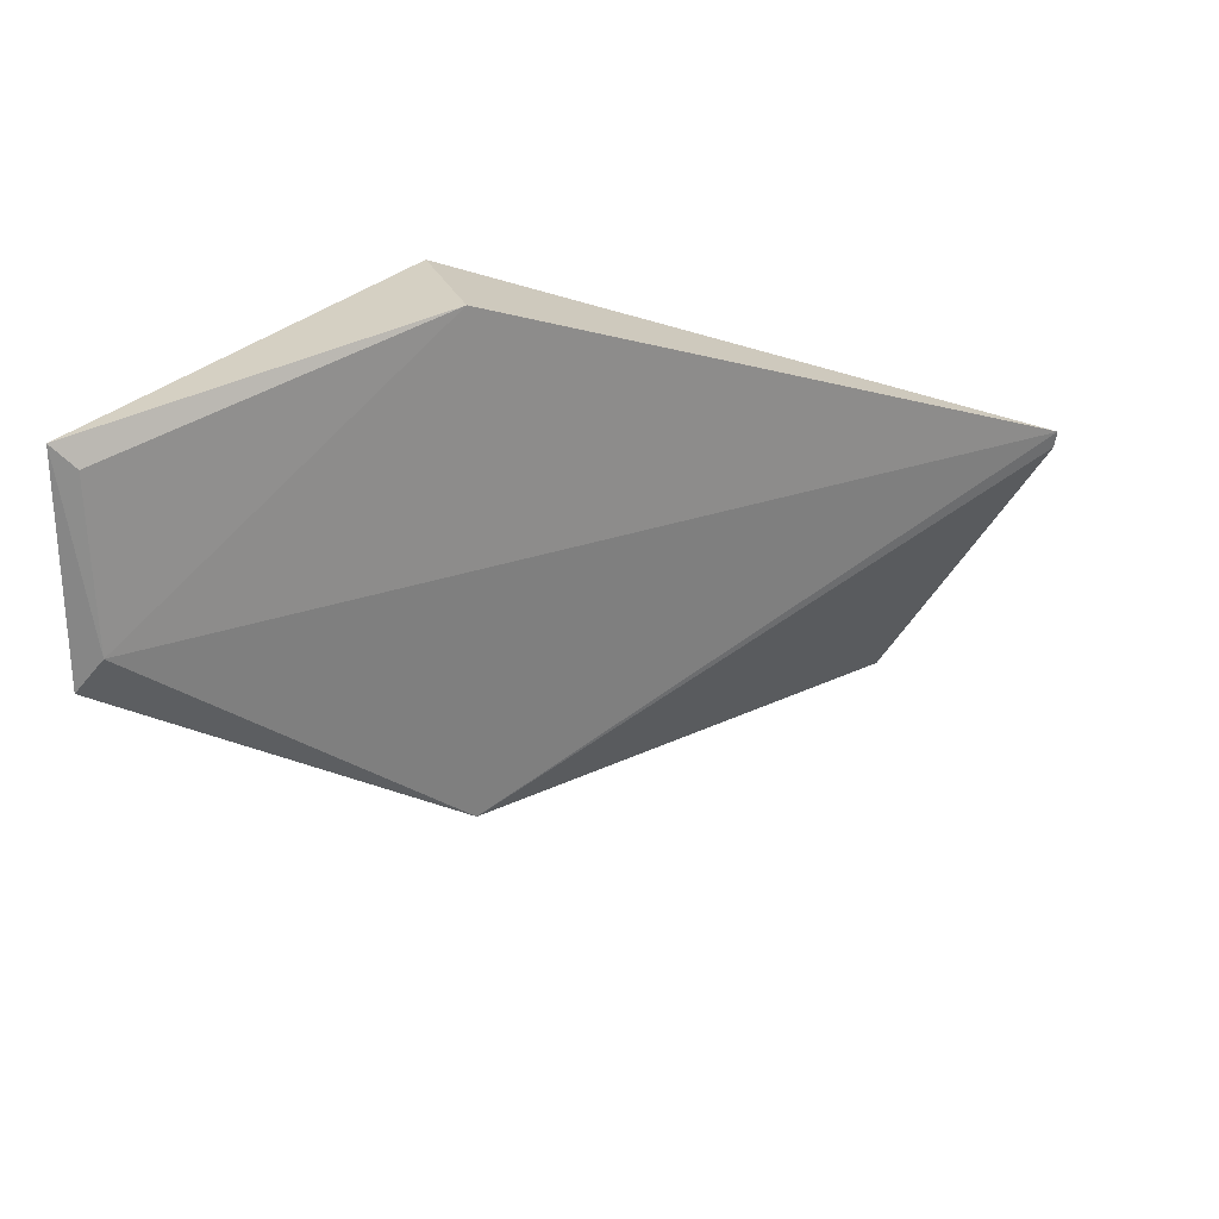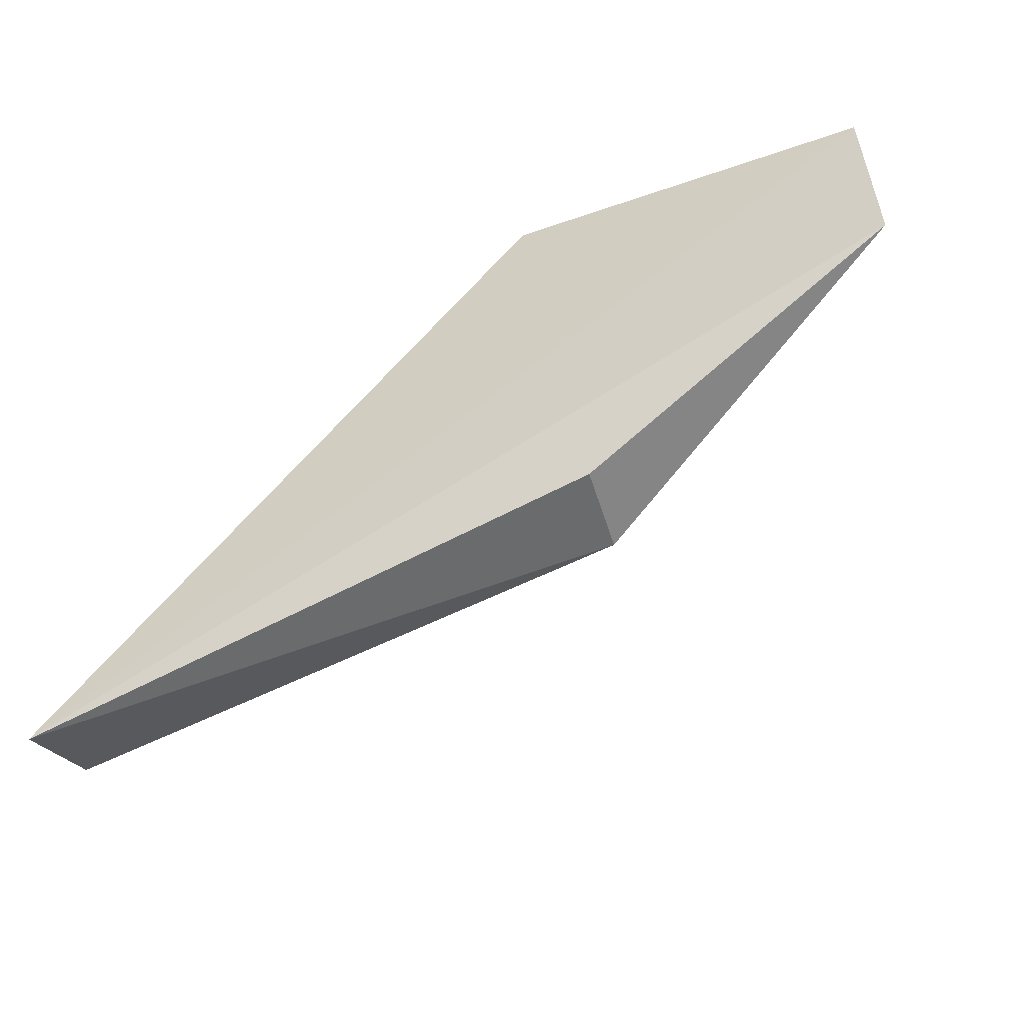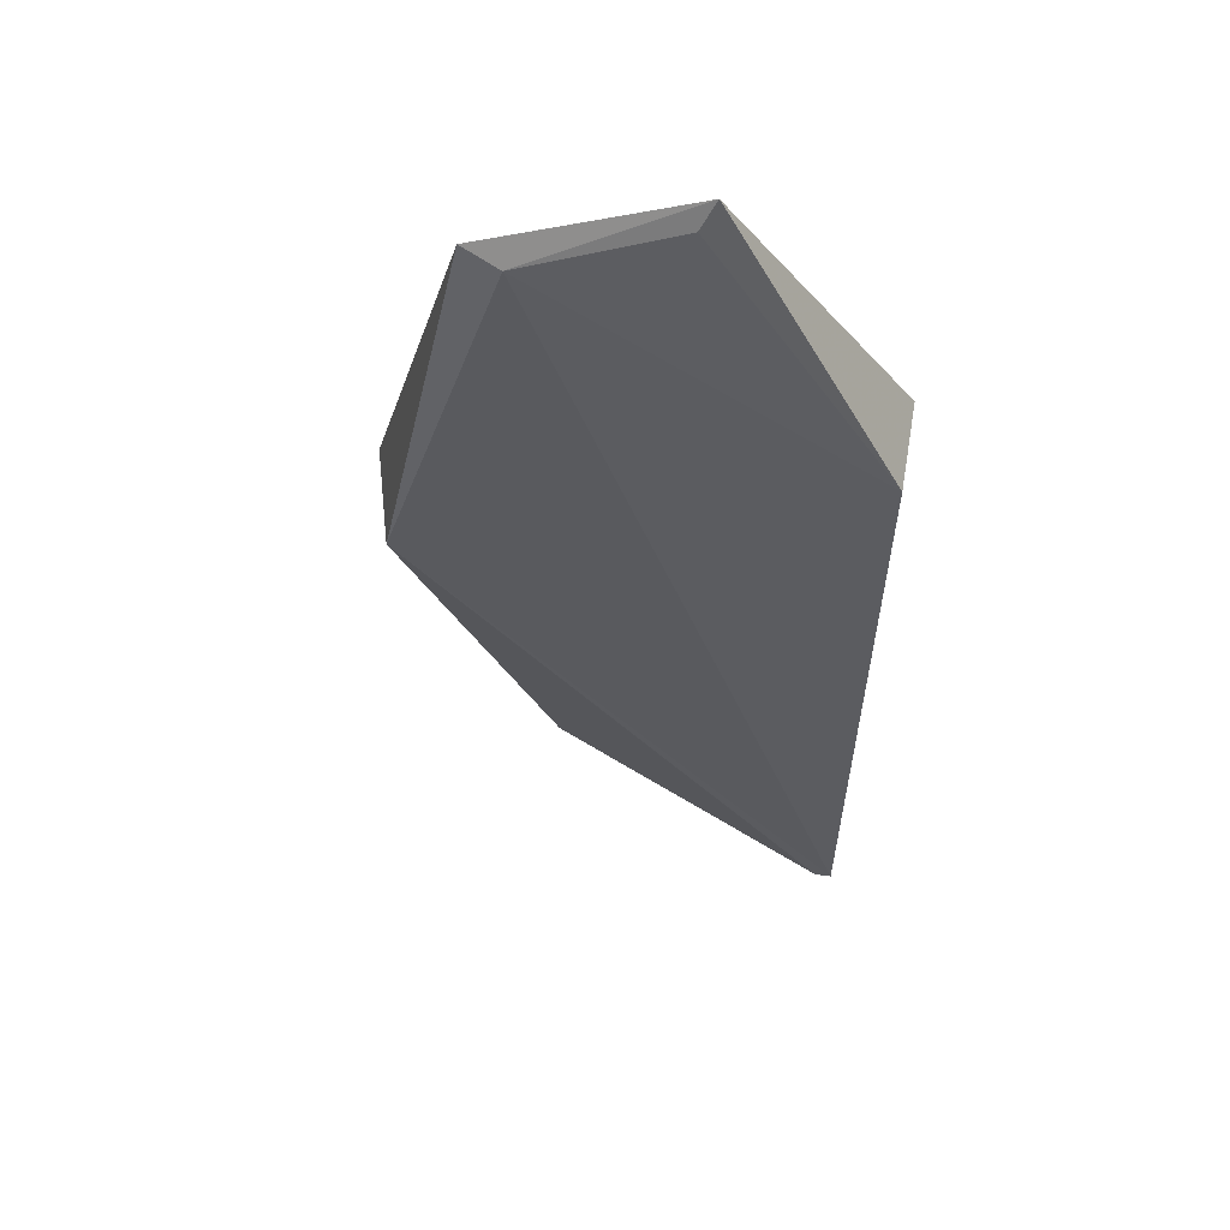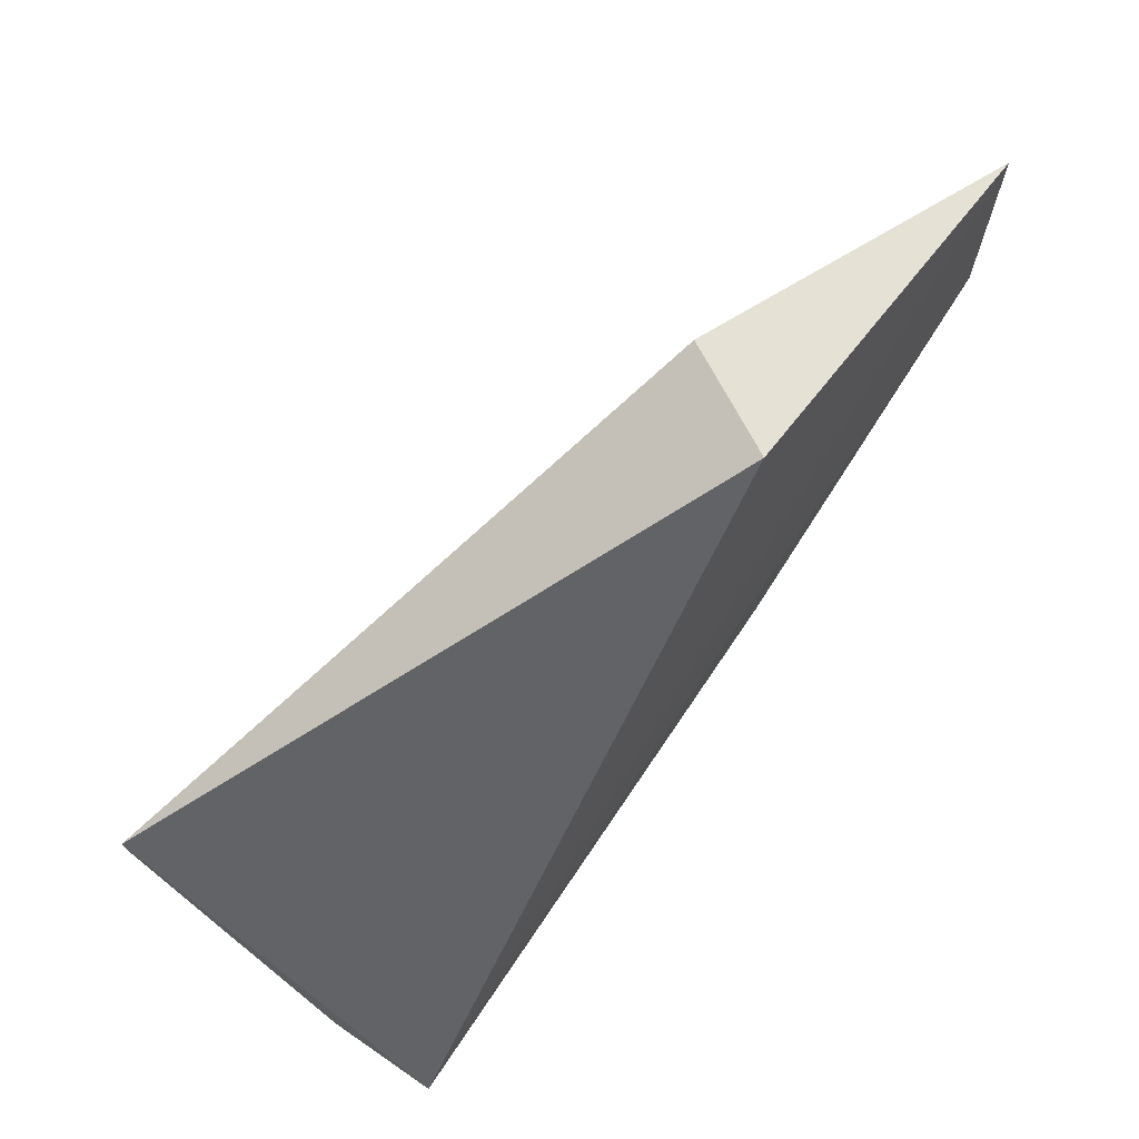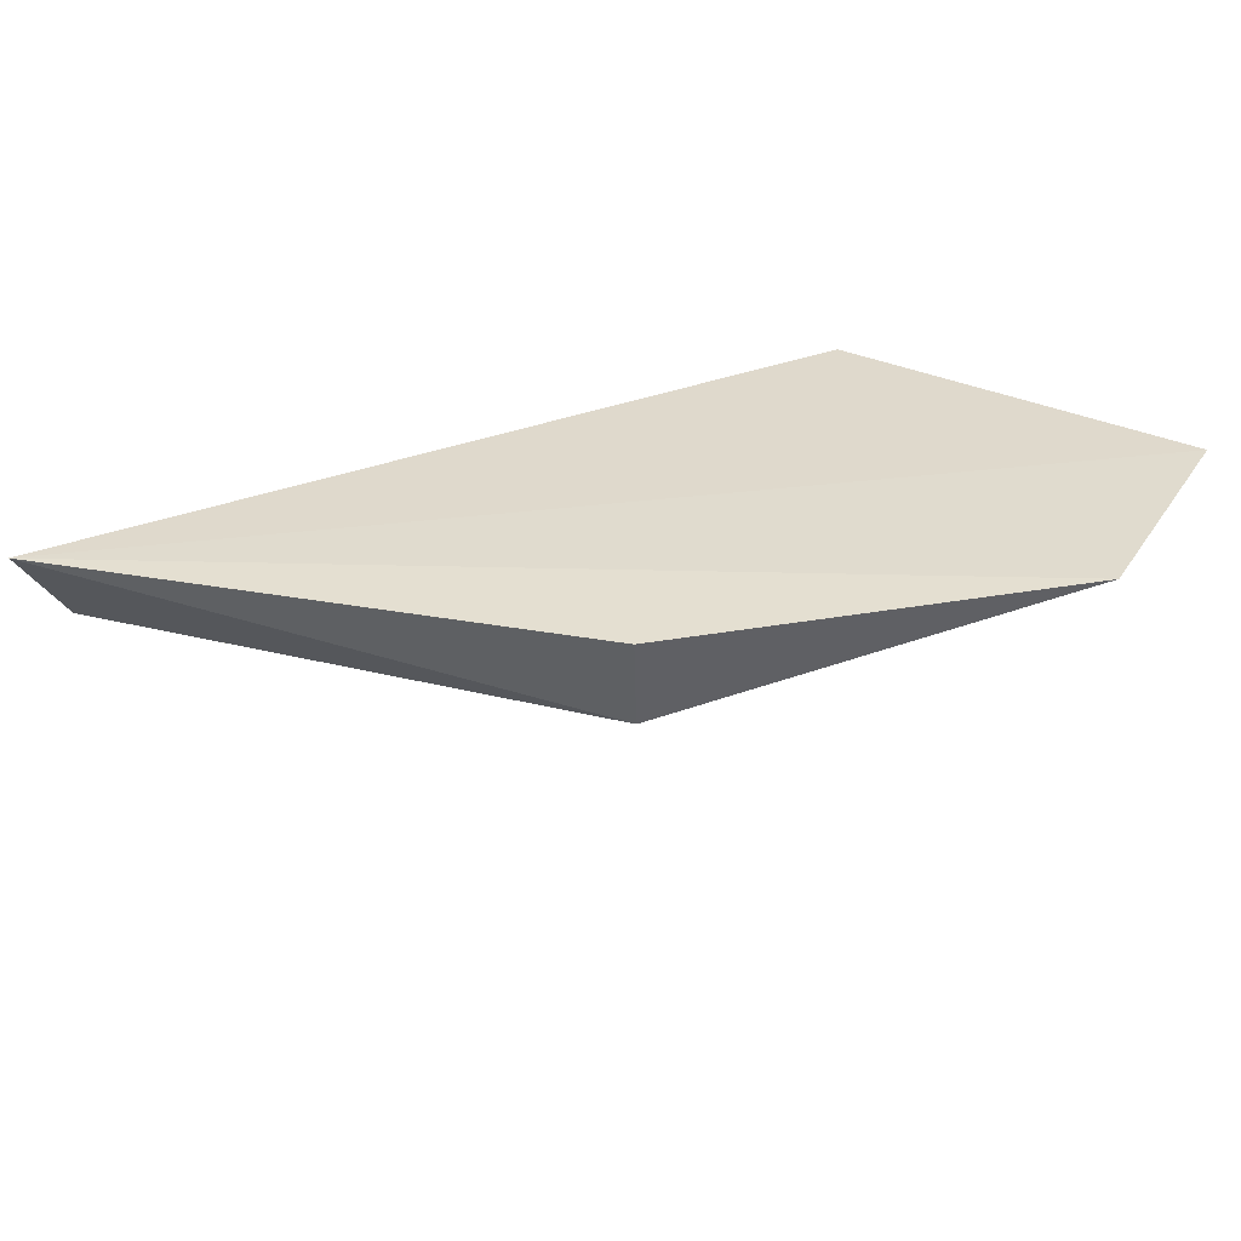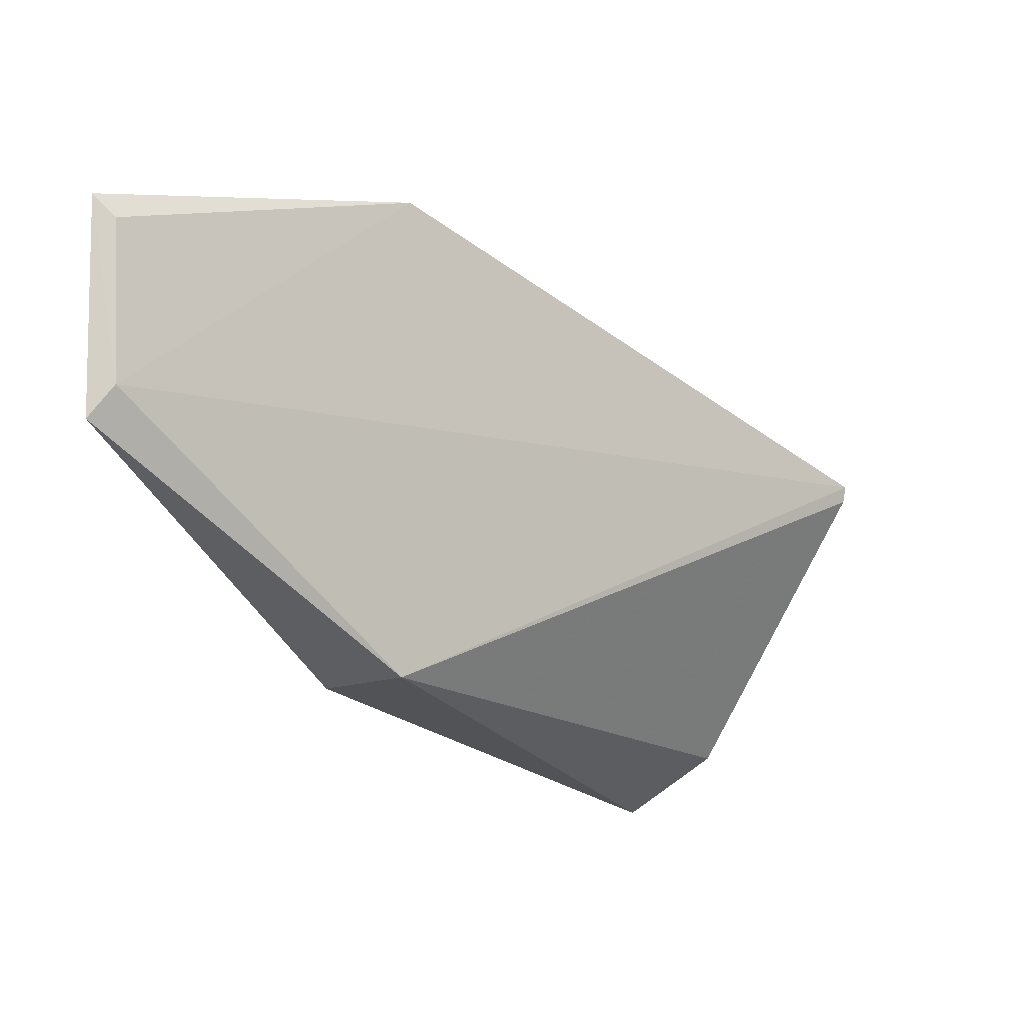
<metadata>
{"format":"obj","ext":"obj","renderer":"f3d","projection":"perspective","resolution":1024,"background":"white","views":[{"elev":27.9,"azim":128.8,"up":"+Y"},{"elev":-54.2,"azim":17.9,"up":"+Y"},{"elev":-14.6,"azim":111.9,"up":"+Z"},{"elev":68.3,"azim":-59.1,"up":"+Y"},{"elev":37.6,"azim":30.5,"up":"+Z"},{"elev":-8.3,"azim":121.9,"up":"+Y"}]}
</metadata>
<code>
v 0.1894 -0.07034 -0.03195
v 0.3243 -0.01616 -0.01926
v 0.324 0.01653 -0.01892
v 0.2661 0.02359 -0.02484
v 0.1894 -0.01259 -0.076
v 0.2751 -0.05021 -0.03904
v 0.322 -0.01121 -0.0226
v 0.2756 0.024 -0.04034
v 0.2755 -0.05149 -0.02509
v 0.1894 -0.06053 -0.0477
v 0.3218 0.01314 -0.02153
v 0.1894 -0.01518 -0.07554
f 1 2 3
f 1 3 4
f 5 1 4
f 7 3 2
f 7 6 5
f 7 2 6
f 8 5 4
f 8 4 3
f 8 7 5
f 9 6 2
f 9 2 1
f 9 1 6
f 10 6 1
f 10 1 5
f 11 8 3
f 11 3 7
f 11 7 8
f 12 10 5
f 12 5 6
f 12 6 10

</code>
